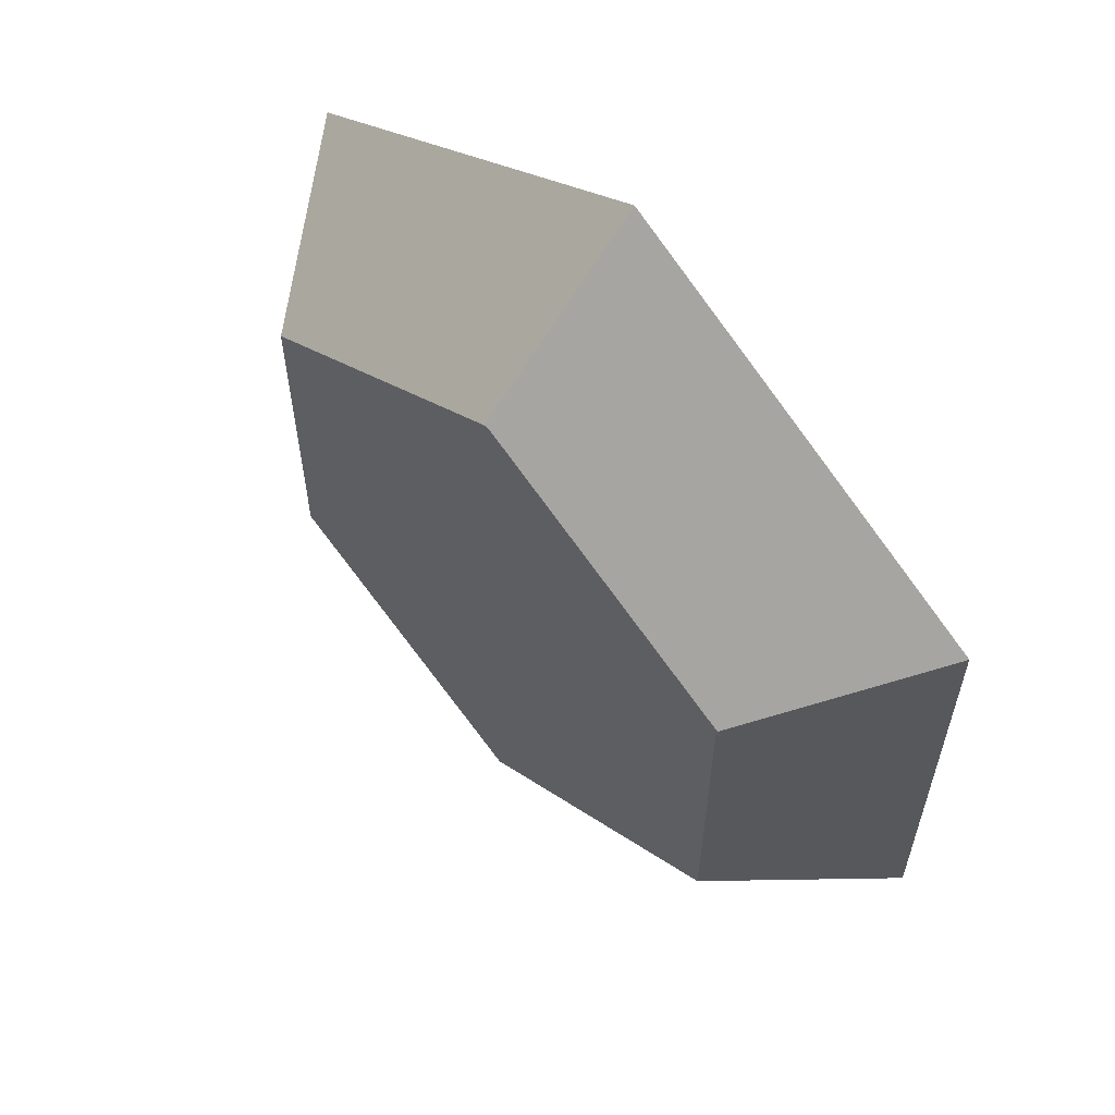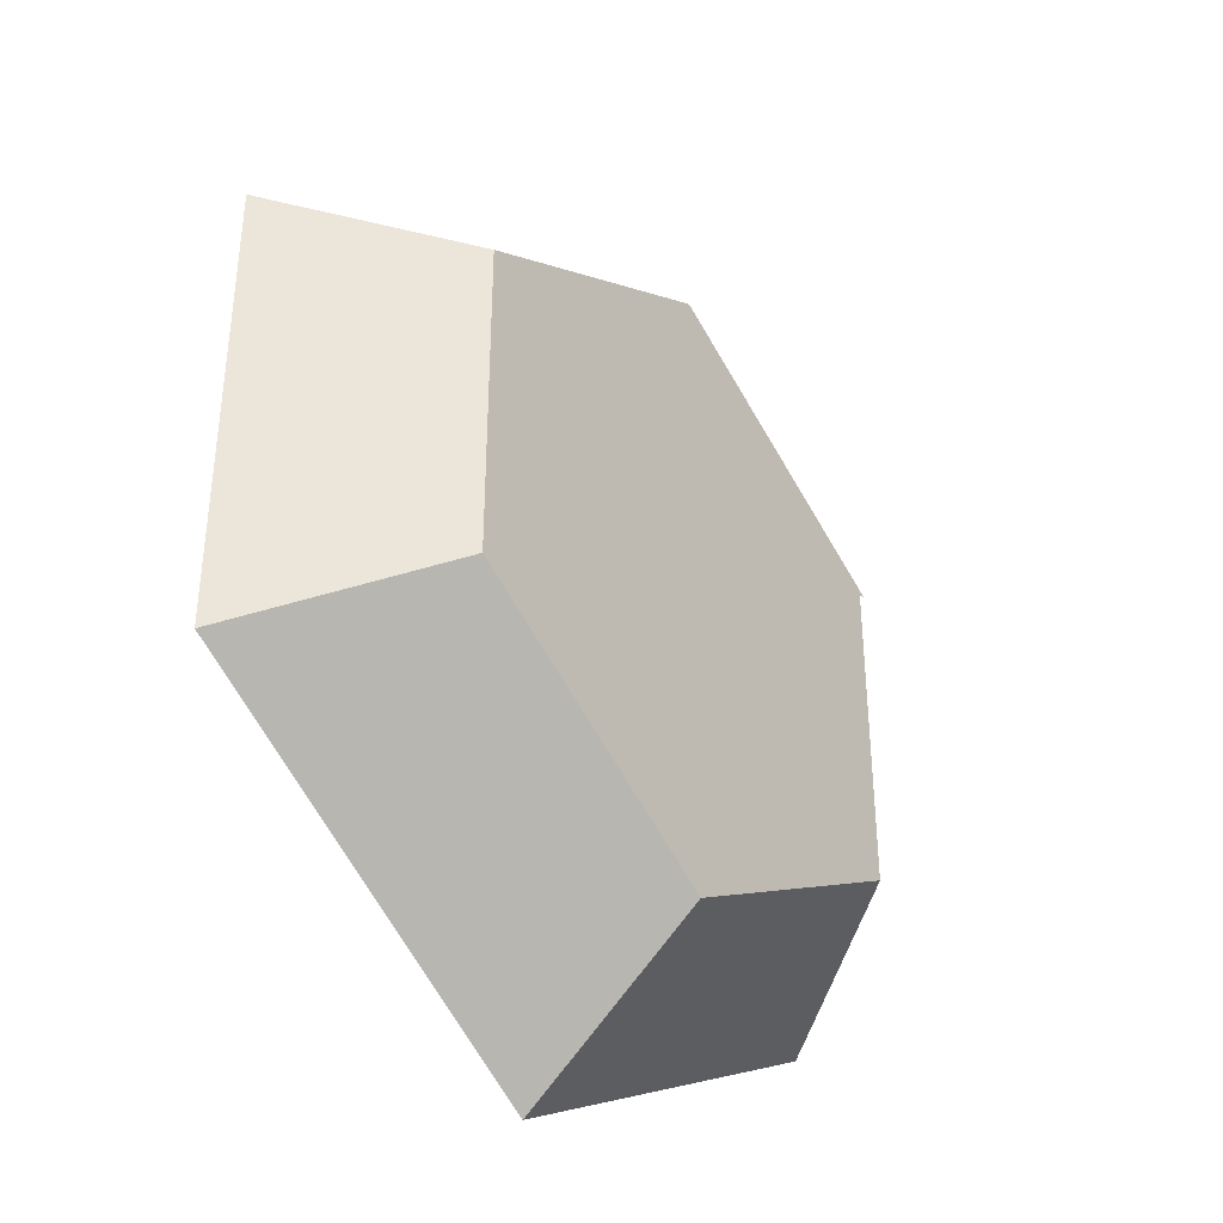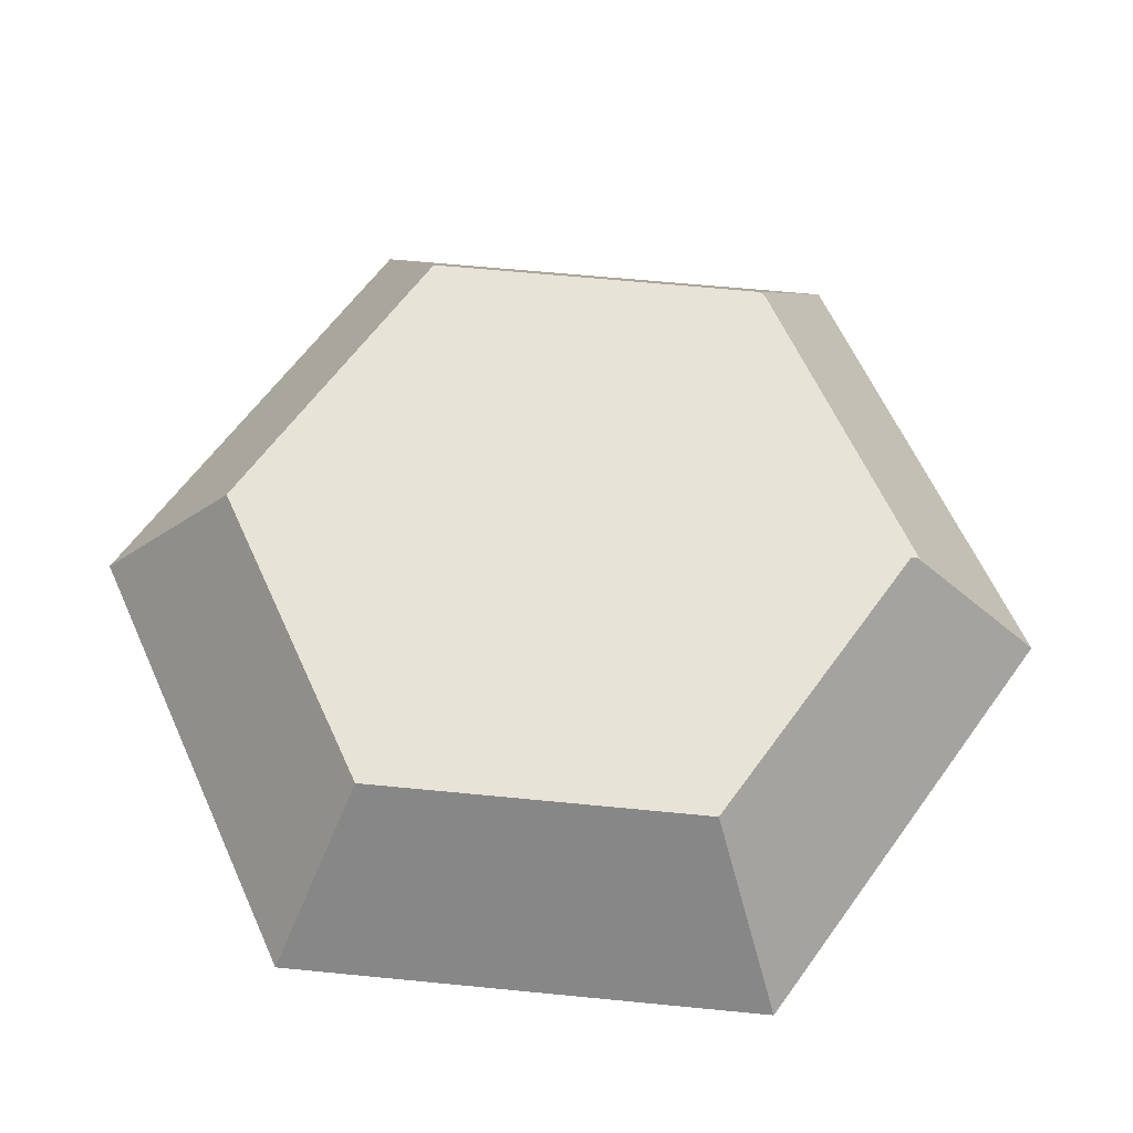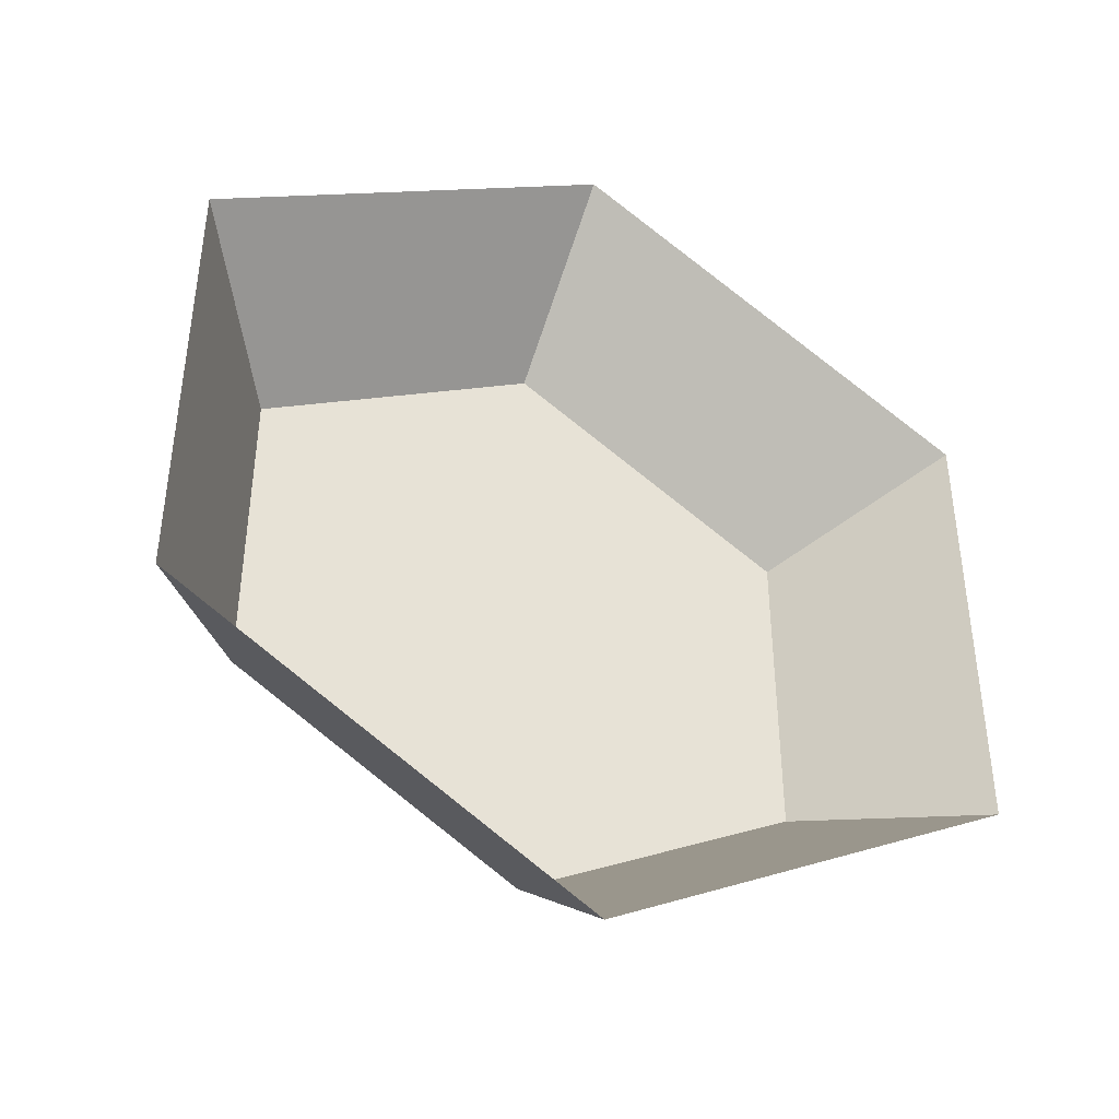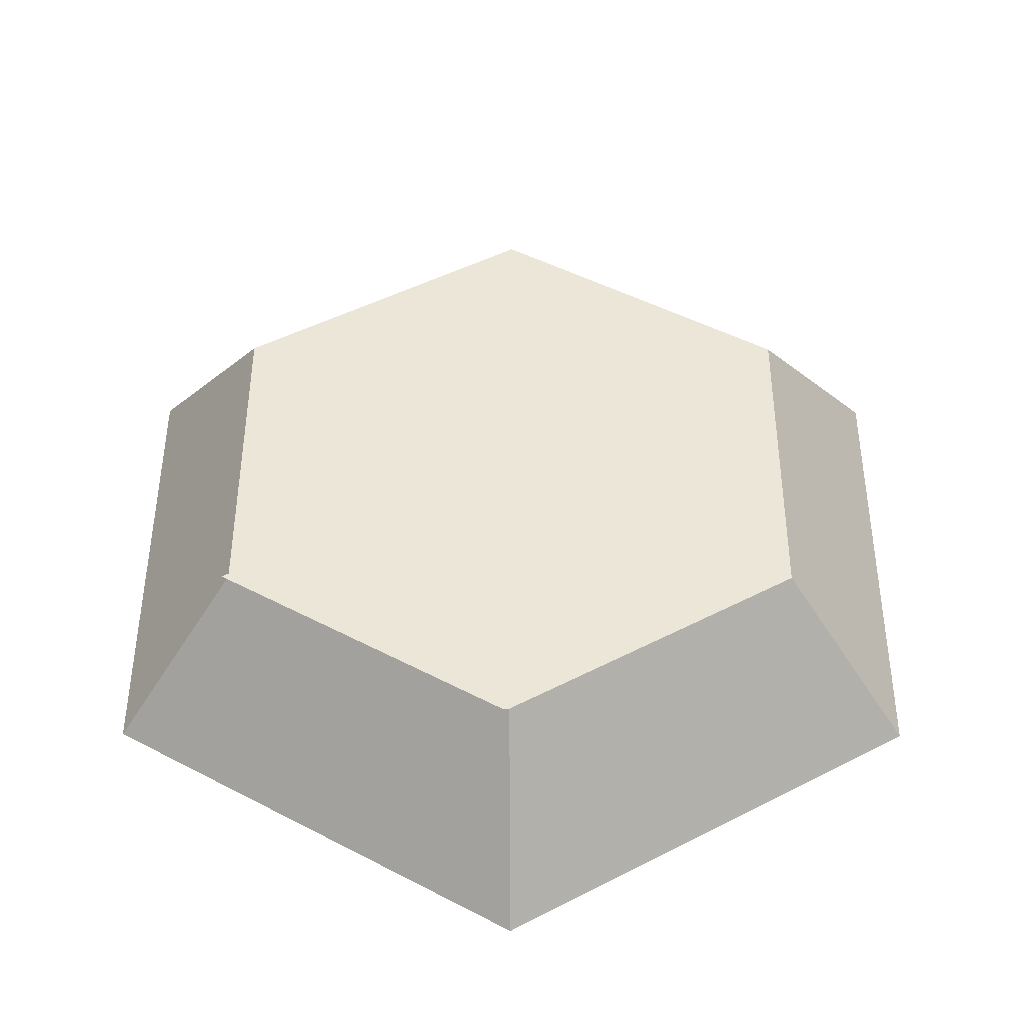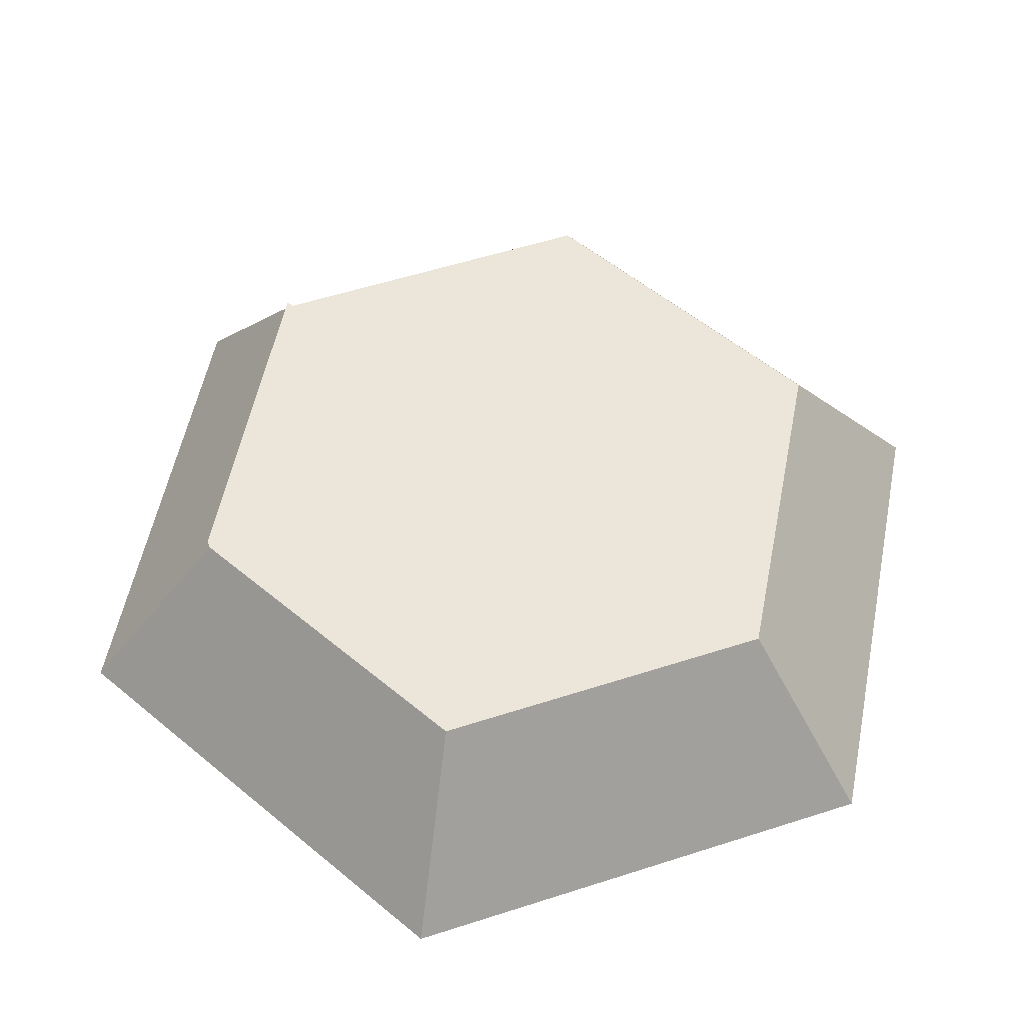
<metadata>
{"format":"obj","ext":"obj","renderer":"f3d","projection":"perspective","resolution":1024,"background":"white","views":[{"elev":60.1,"azim":-133.8,"up":"+Z"},{"elev":-38.4,"azim":126.4,"up":"+Z"},{"elev":61.9,"azim":-144.3,"up":"+Y"},{"elev":-42.7,"azim":-24.9,"up":"+Z"},{"elev":48.6,"azim":0.2,"up":"+Y"},{"elev":55.1,"azim":71.2,"up":"+Y"}]}
</metadata>
<code>
g pb_Mesh395826
v -6.928 2.017 4
v -4.87 4.972 2.797
v 1.907e-06 2.017 8
v -0.02512 4.972 5.595
v 1.907e-06 2.017 8
v -0.02512 4.972 5.595
v 6.928 2.017 4
v 4.82 4.972 2.797
v 6.928 2.017 4
v 4.82 4.972 2.797
v 6.928 2.017 -4
v 4.82 4.972 -2.797
v 6.928 2.017 -4
v 4.82 4.972 -2.797
v -9.537e-07 2.017 -8
v -0.02513 4.972 -5.595
v -9.537e-07 2.017 -8
v -0.02513 4.972 -5.595
v -6.928 2.017 -4
v -4.87 4.972 -2.797
v -6.928 2.017 -4
v -4.87 4.972 -2.797
v -6.928 2.017 4
v -4.87 4.972 2.797
v -4.987 4.972 2.797
v -0.1421 4.972 7.92e-06
v -0.1421 4.972 5.595
v -0.1421 4.972 5.595
v -0.1421 4.972 7.92e-06
v 4.703 4.972 2.797
v 4.703 4.972 -2.797
v 4.82 4.972 -2.797
v -0.02513 4.972 5.946e-06
v -0.02513 4.972 -5.595
v -4.87 4.972 -2.797
v -4.87 4.972 2.797
v -4.87 4.972 2.797
v -0.02513 4.972 5.946e-06
v -4.987 4.972 2.797
v -0.1421 4.972 7.92e-06
v 4.82 4.972 -2.797
v 4.703 4.972 -2.797
v -0.02512 4.972 5.595
v -4.87 4.972 2.797
v -0.1421 4.972 5.595
v -4.987 4.972 2.797
v 4.82 4.972 2.797
v -0.02512 4.972 5.595
v 4.703 4.972 2.797
v -0.1421 4.972 5.595
v 4.82 4.972 -2.797
v 4.82 4.972 2.797
v 4.703 4.972 -2.797
v 4.703 4.972 2.797
g pb_Mesh395826_0
g pb_Mesh395826_1
f 3 2 1
f 3 4 2
f 7 6 5
f 7 8 6
f 11 10 9
f 11 12 10
f 15 14 13
f 15 16 14
f 19 18 17
f 19 20 18
f 23 22 21
f 23 24 22
f 27 26 25
f 30 29 28
f 31 29 30
f 34 33 32
f 35 33 34
f 36 33 35
f 39 38 37
f 39 40 38
f 40 41 38
f 40 42 41
f 45 44 43
f 45 46 44
f 49 48 47
f 49 50 48
f 53 52 51
f 53 54 52

</code>
